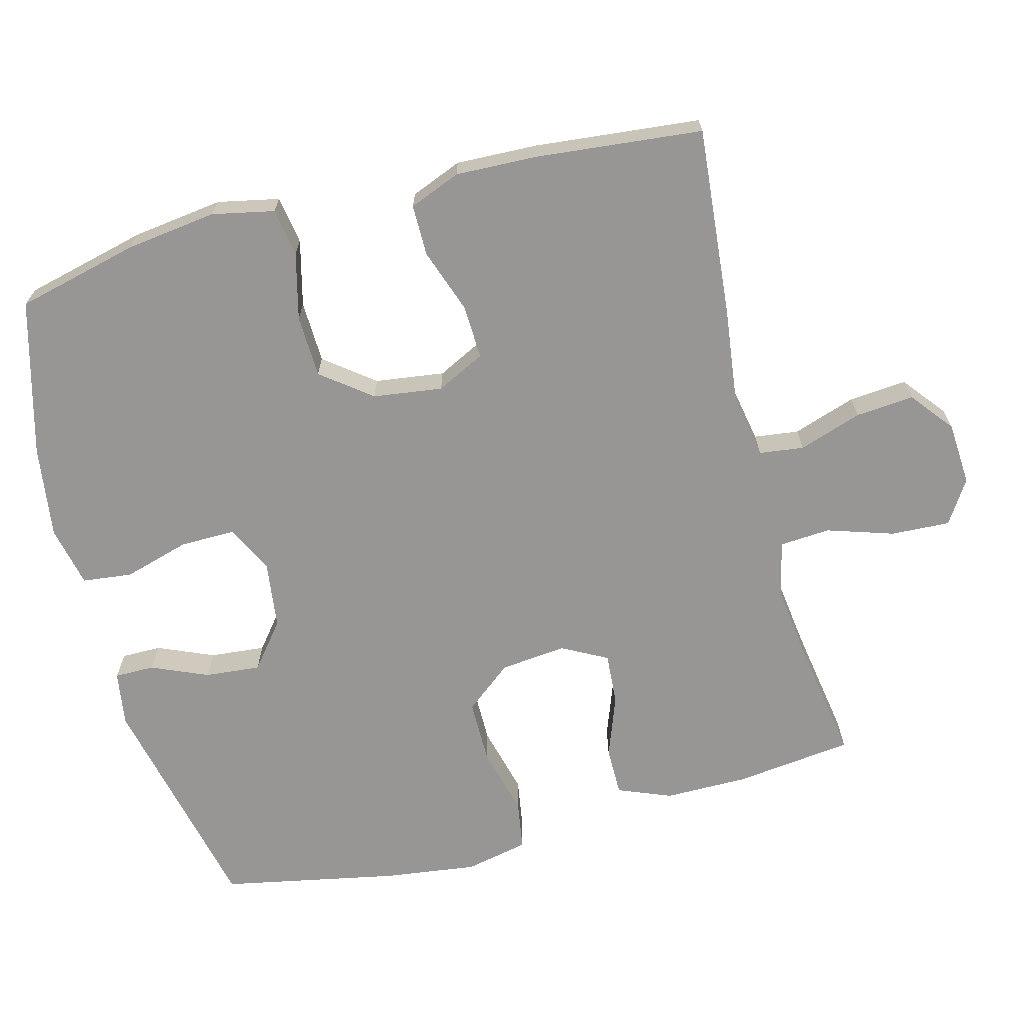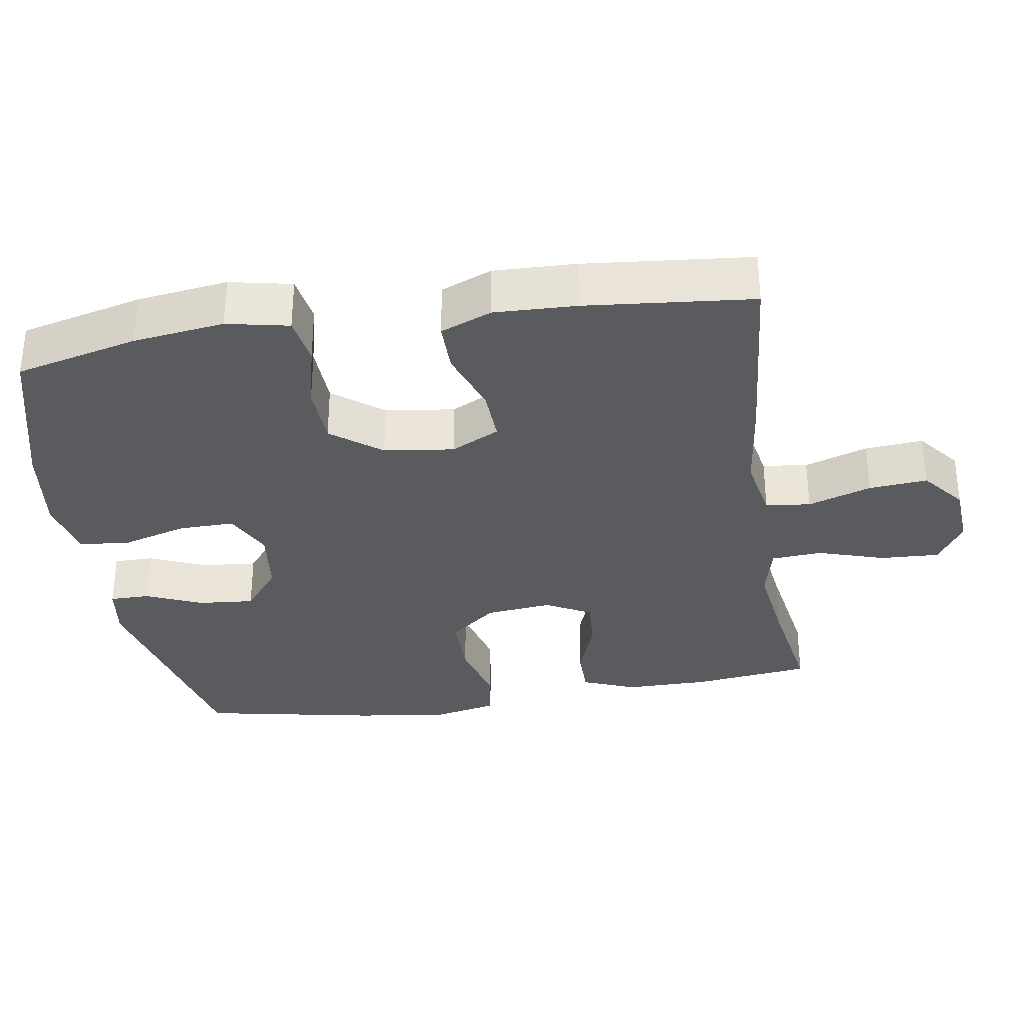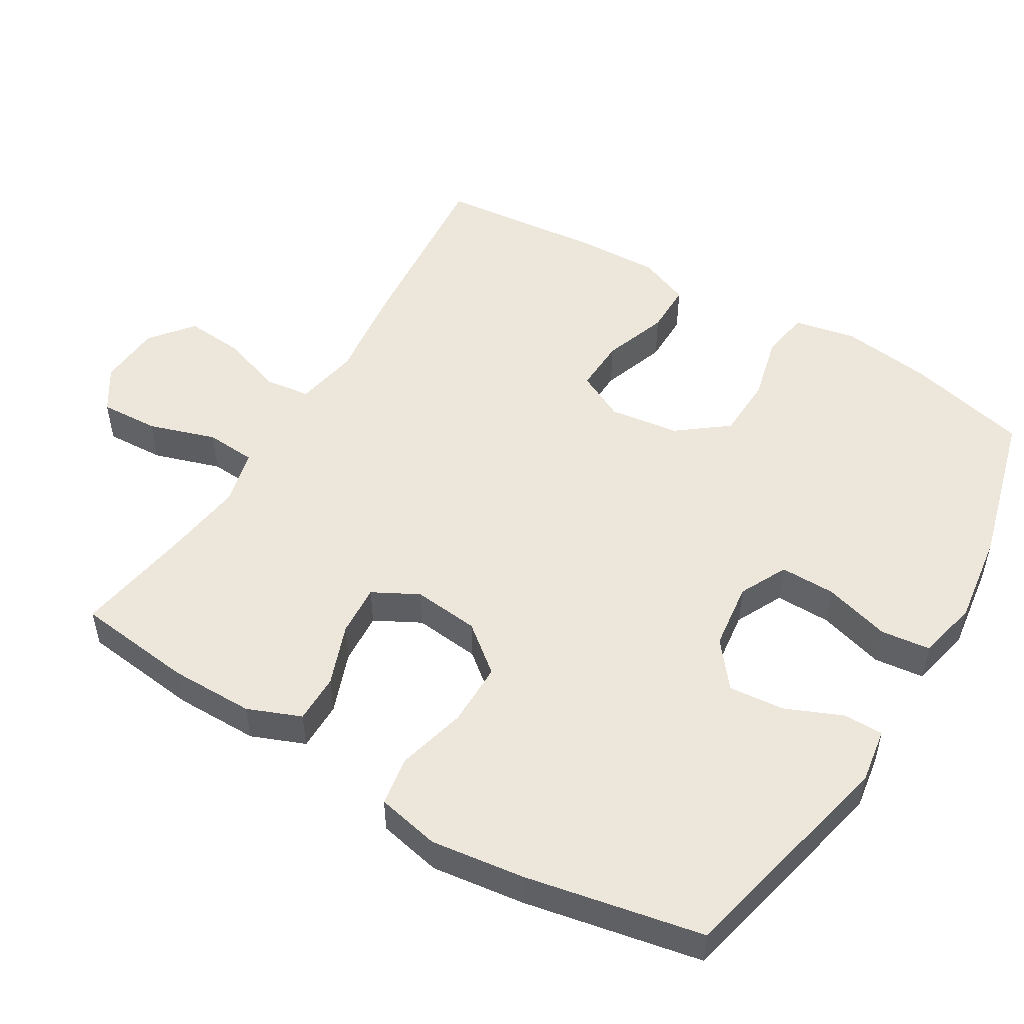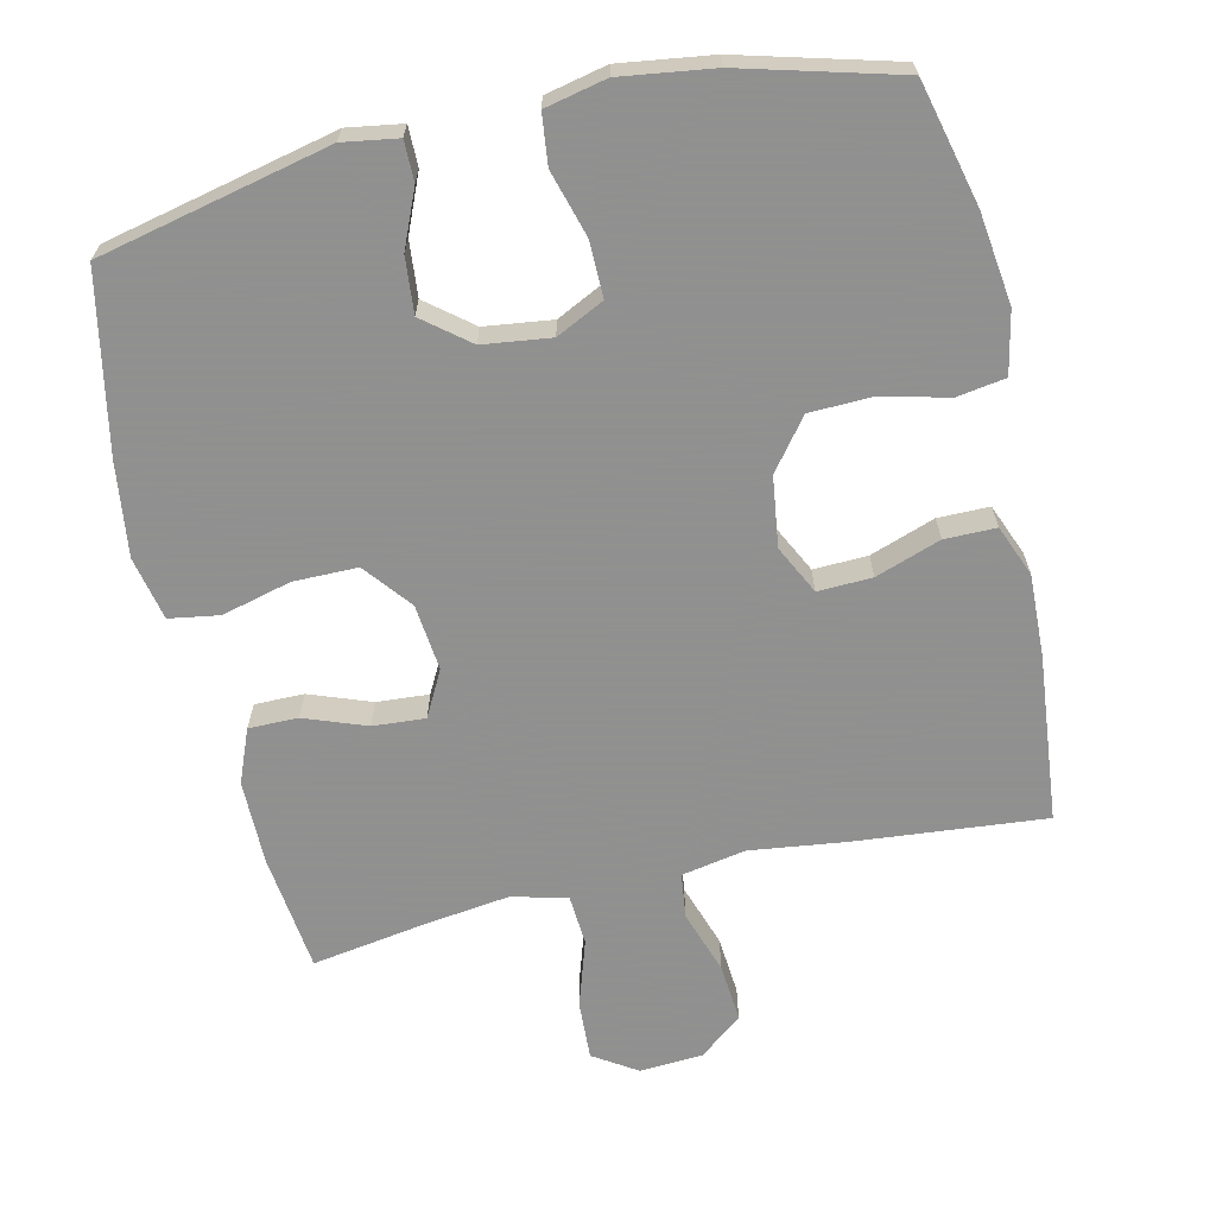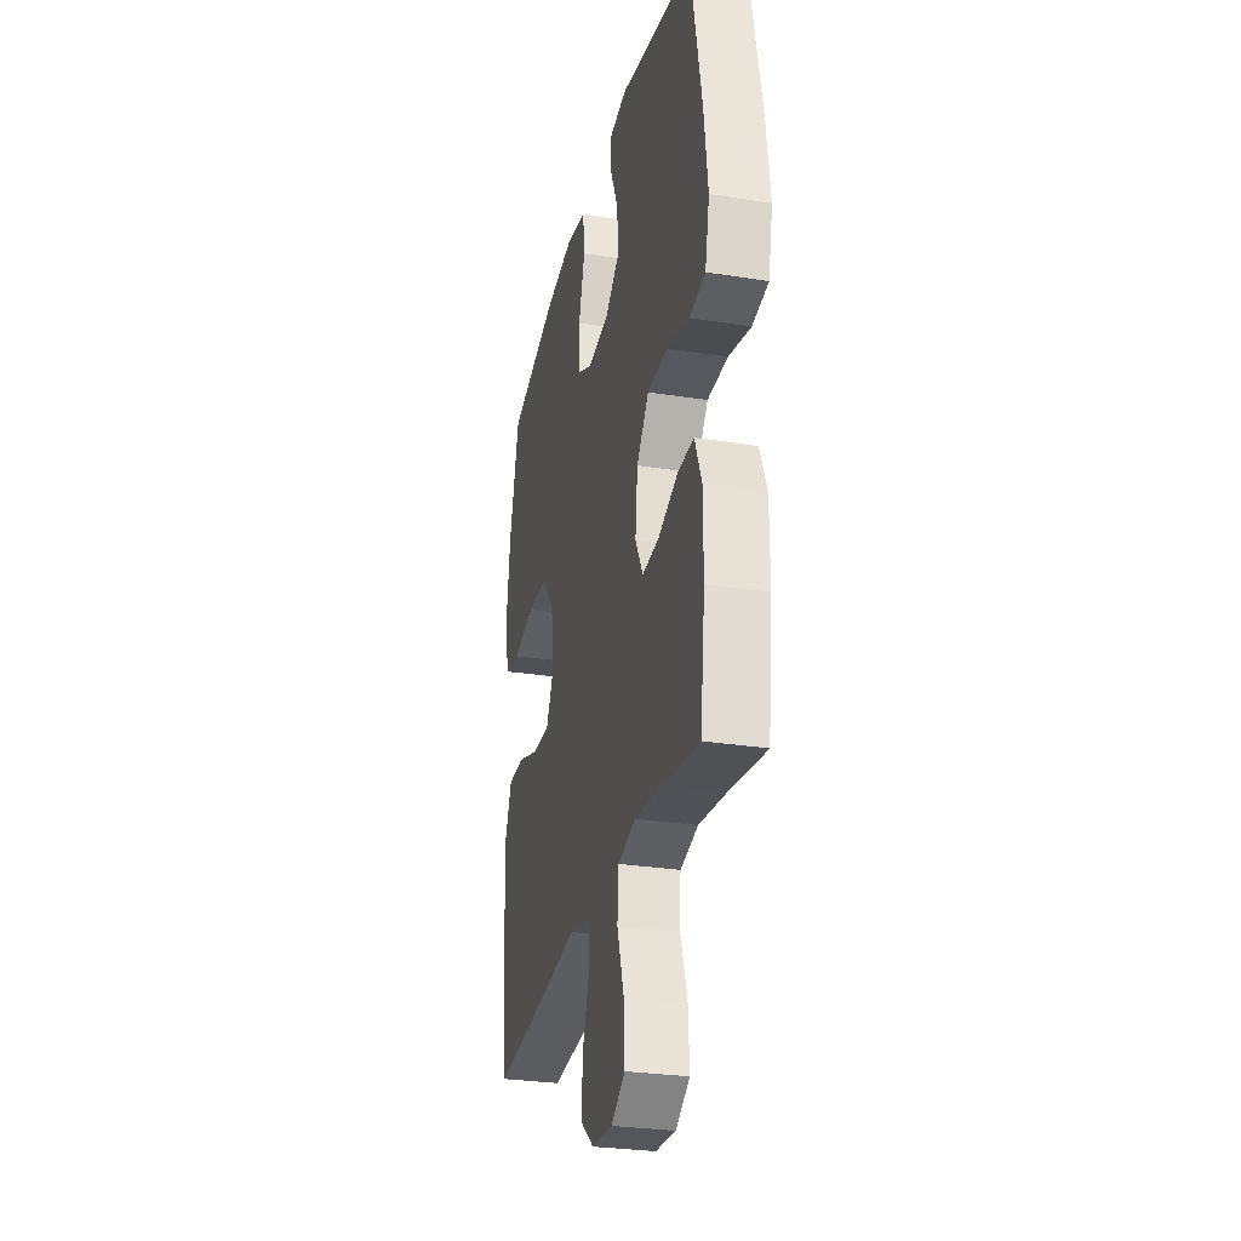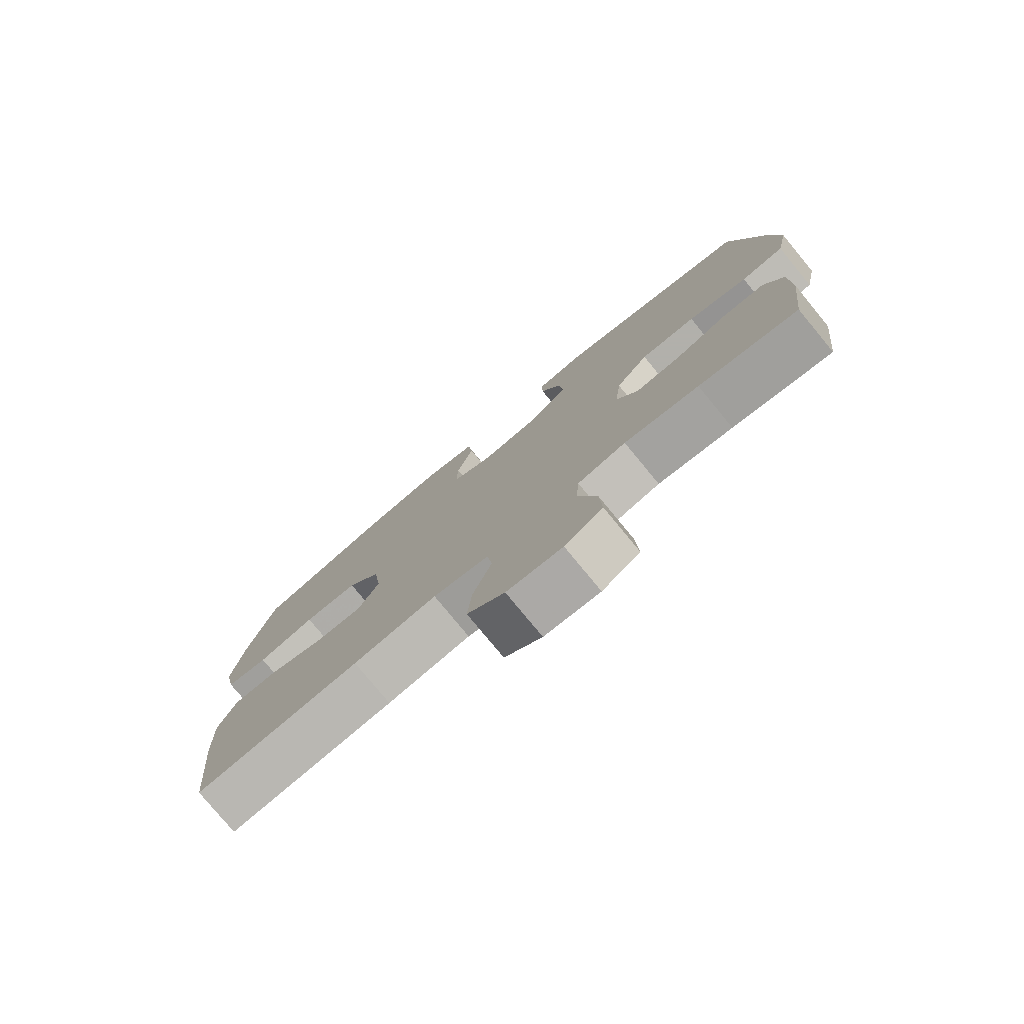
<metadata>
{"format":"obj","ext":"obj","renderer":"f3d","projection":"perspective","resolution":1024,"background":"white","views":[{"elev":-67.9,"azim":104.6,"up":"+Y"},{"elev":-32.9,"azim":99.1,"up":"+Y"},{"elev":51.3,"azim":-59.0,"up":"+Y"},{"elev":-65.8,"azim":12.8,"up":"+Y"},{"elev":-28.9,"azim":-103.2,"up":"+Z"},{"elev":-78.5,"azim":-140.5,"up":"+Z"}]}
</metadata>
<code>
v 0.5 0.07 0.5
v 0.542 0.07 0.328
v 0.559 0.07 0.2
v 0.541 0.07 0.113
v 0.473 0.07 0.102
v 0.38 0.07 0.125
v 0.292 0.07 0.122
v 0.238 0.07 0.052
v 0.225 0.07 -0.046
v 0.259 0.07 -0.114
v 0.335 0.07 -0.111
v 0.426 0.07 -0.079
v 0.498 0.07 -0.079
v 0.527 0.07 -0.151
v 0.523 0.07 -0.266
v 0.5 0.07 -0.5
v 0.234 0.07 -0.476
v 0.099 0.07 -0.459
v 0.009 0.07 -0.476
v 0.001 0.07 -0.539
v 0.031 0.07 -0.628
v 0.038 0.07 -0.71
v -0.022 0.07 -0.758
v -0.111 0.07 -0.764
v -0.172 0.07 -0.725
v -0.168 0.07 -0.642
v -0.138 0.07 -0.548
v -0.143 0.07 -0.477
v -0.221 0.07 -0.458
v -0.341 0.07 -0.474
v -0.5 0.07 -0.5
v -0.52 0.07 -0.334
v -0.52 0.07 -0.216
v -0.49 0.07 -0.141
v -0.421 0.07 -0.141
v -0.334 0.07 -0.173
v -0.261 0.07 -0.178
v -0.227 0.07 -0.114
v -0.237 0.07 -0.021
v -0.29 0.07 0.045
v -0.38 0.07 0.045
v -0.477 0.07 0.02
v -0.547 0.07 0.031
v -0.566 0.07 0.12
v -0.549 0.07 0.251
v -0.5 0.07 0.5
v -0.177 0.07 0.573
v -0.1 0.07 0.561
v -0.1 0.07 0.505
v -0.134 0.07 0.425
v -0.141 0.07 0.347
v -0.077 0.07 0.296
v 0.018 0.07 0.284
v 0.085 0.07 0.317
v 0.084 0.07 0.395
v 0.057 0.07 0.488
v 0.065 0.07 0.558
v 0.151 0.07 0.577
v 0.281 0.07 0.559
v 0.5 0 0.5
v 0.542 0 0.328
v 0.559 0 0.2
v 0.541 0 0.113
v 0.473 0 0.102
v 0.38 0 0.125
v 0.292 0 0.122
v 0.238 0 0.052
v 0.225 0 -0.046
v 0.259 0 -0.114
v 0.335 0 -0.111
v 0.426 0 -0.079
v 0.498 0 -0.079
v 0.527 0 -0.151
v 0.523 0 -0.266
v 0.5 0 -0.5
v 0.234 0 -0.476
v 0.099 0 -0.459
v 0.009 0 -0.476
v 0.001 0 -0.539
v 0.031 0 -0.628
v 0.038 0 -0.71
v -0.022 0 -0.758
v -0.111 0 -0.764
v -0.172 0 -0.725
v -0.168 0 -0.642
v -0.138 0 -0.548
v -0.143 0 -0.477
v -0.221 0 -0.458
v -0.341 0 -0.474
v -0.5 0 -0.5
v -0.52 0 -0.334
v -0.52 0 -0.216
v -0.49 0 -0.141
v -0.421 0 -0.141
v -0.334 0 -0.173
v -0.261 0 -0.178
v -0.227 0 -0.114
v -0.237 0 -0.021
v -0.29 0 0.045
v -0.38 0 0.045
v -0.477 0 0.02
v -0.547 0 0.031
v -0.566 0 0.12
v -0.549 0 0.251
v -0.5 0 0.5
v -0.177 0 0.573
v -0.1 0 0.561
v -0.1 0 0.505
v -0.134 0 0.425
v -0.141 0 0.347
v -0.077 0 0.296
v 0.018 0 0.284
v 0.085 0 0.317
v 0.084 0 0.395
v 0.057 0 0.488
v 0.065 0 0.558
v 0.151 0 0.577
v 0.281 0 0.559
f 55 56 57 58
f 54 55 58 59
f 47 48 49 50
f 47 50 51
f 46 47 51
f 45 46 51 52
f 41 42 43 44
f 40 41 44 45
f 33 34 35 36
f 33 36 37
f 30 31 32 33
f 29 30 33 37
f 28 29 37 38
f 24 25 26 27
f 24 27 28
f 23 24 28
f 20 21 22 23
f 20 23 28 38
f 15 16 17 18
f 15 18 19
f 14 15 19
f 11 12 13 14
f 10 11 14 19
f 9 10 19
f 8 9 19
f 3 4 5 6
f 3 6 7
f 2 3 7
f 54 59 1 2
f 53 54 2 7
f 40 45 52 53
f 39 40 53 7
f 19 20 38 39
f 8 19 39
f 7 8 39
f 117 116 115 114
f 118 117 114 113
f 109 108 107 106
f 110 109 106
f 110 106 105
f 111 110 105 104
f 103 102 101 100
f 104 103 100 99
f 95 94 93 92
f 96 95 92
f 92 91 90 89
f 96 92 89 88
f 97 96 88 87
f 86 85 84 83
f 87 86 83
f 87 83 82
f 82 81 80 79
f 97 87 82 79
f 77 76 75 74
f 78 77 74
f 78 74 73
f 73 72 71 70
f 78 73 70 69
f 78 69 68
f 78 68 67
f 65 64 63 62
f 66 65 62
f 66 62 61
f 61 60 118 113
f 66 61 113 112
f 112 111 104 99
f 66 112 99 98
f 98 97 79 78
f 98 78 67
f 98 67 66
f 1 60 61 2
f 2 61 62 3
f 3 62 63 4
f 4 63 64 5
f 5 64 65 6
f 6 65 66 7
f 7 66 67 8
f 8 67 68 9
f 9 68 69 10
f 10 69 70 11
f 11 70 71 12
f 12 71 72 13
f 13 72 73 14
f 14 73 74 15
f 15 74 75 16
f 16 75 76 17
f 17 76 77 18
f 18 77 78 19
f 19 78 79 20
f 20 79 80 21
f 21 80 81 22
f 22 81 82 23
f 23 82 83 24
f 24 83 84 25
f 25 84 85 26
f 26 85 86 27
f 27 86 87 28
f 28 87 88 29
f 29 88 89 30
f 30 89 90 31
f 31 90 91 32
f 32 91 92 33
f 33 92 93 34
f 34 93 94 35
f 35 94 95 36
f 36 95 96 37
f 37 96 97 38
f 38 97 98 39
f 39 98 99 40
f 40 99 100 41
f 41 100 101 42
f 42 101 102 43
f 43 102 103 44
f 44 103 104 45
f 45 104 105 46
f 46 105 106 47
f 47 106 107 48
f 48 107 108 49
f 49 108 109 50
f 50 109 110 51
f 51 110 111 52
f 52 111 112 53
f 53 112 113 54
f 54 113 114 55
f 55 114 115 56
f 56 115 116 57
f 57 116 117 58
f 58 117 118 59
f 59 118 60 1

</code>
